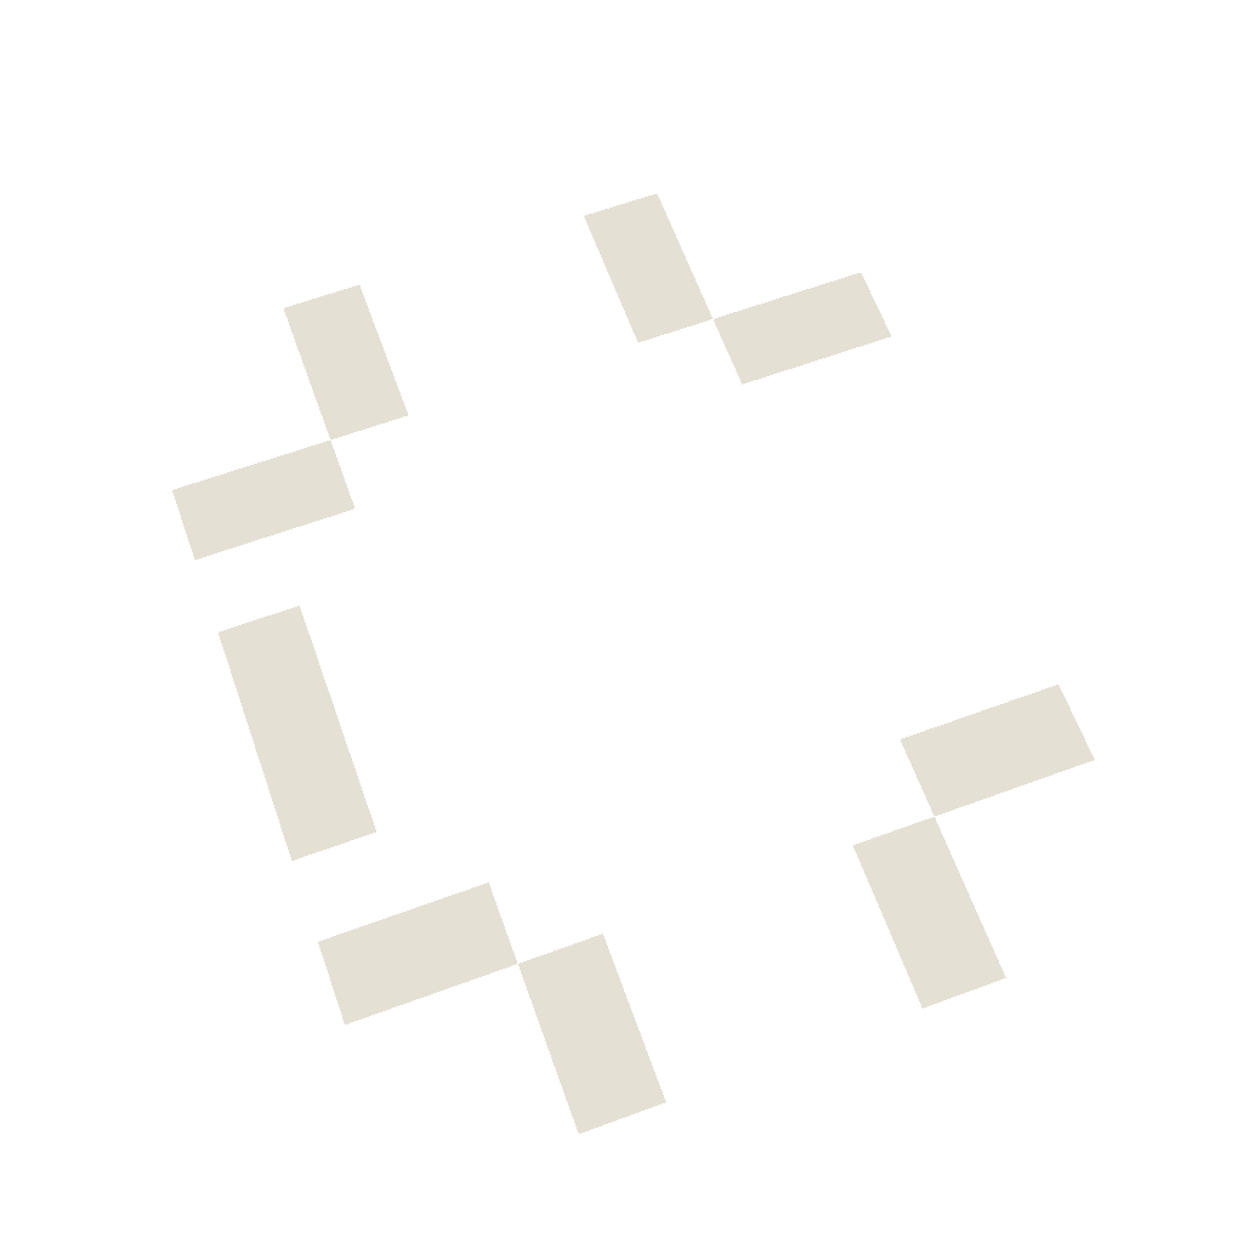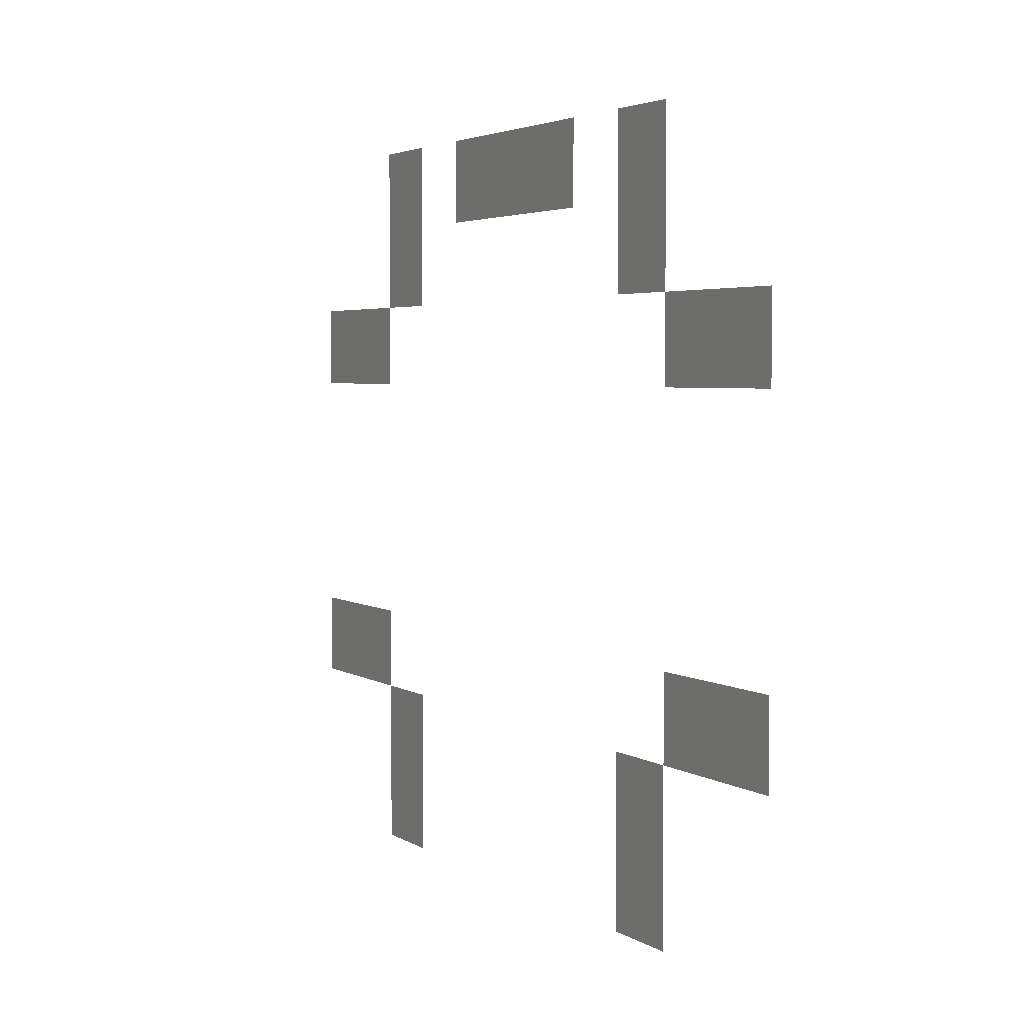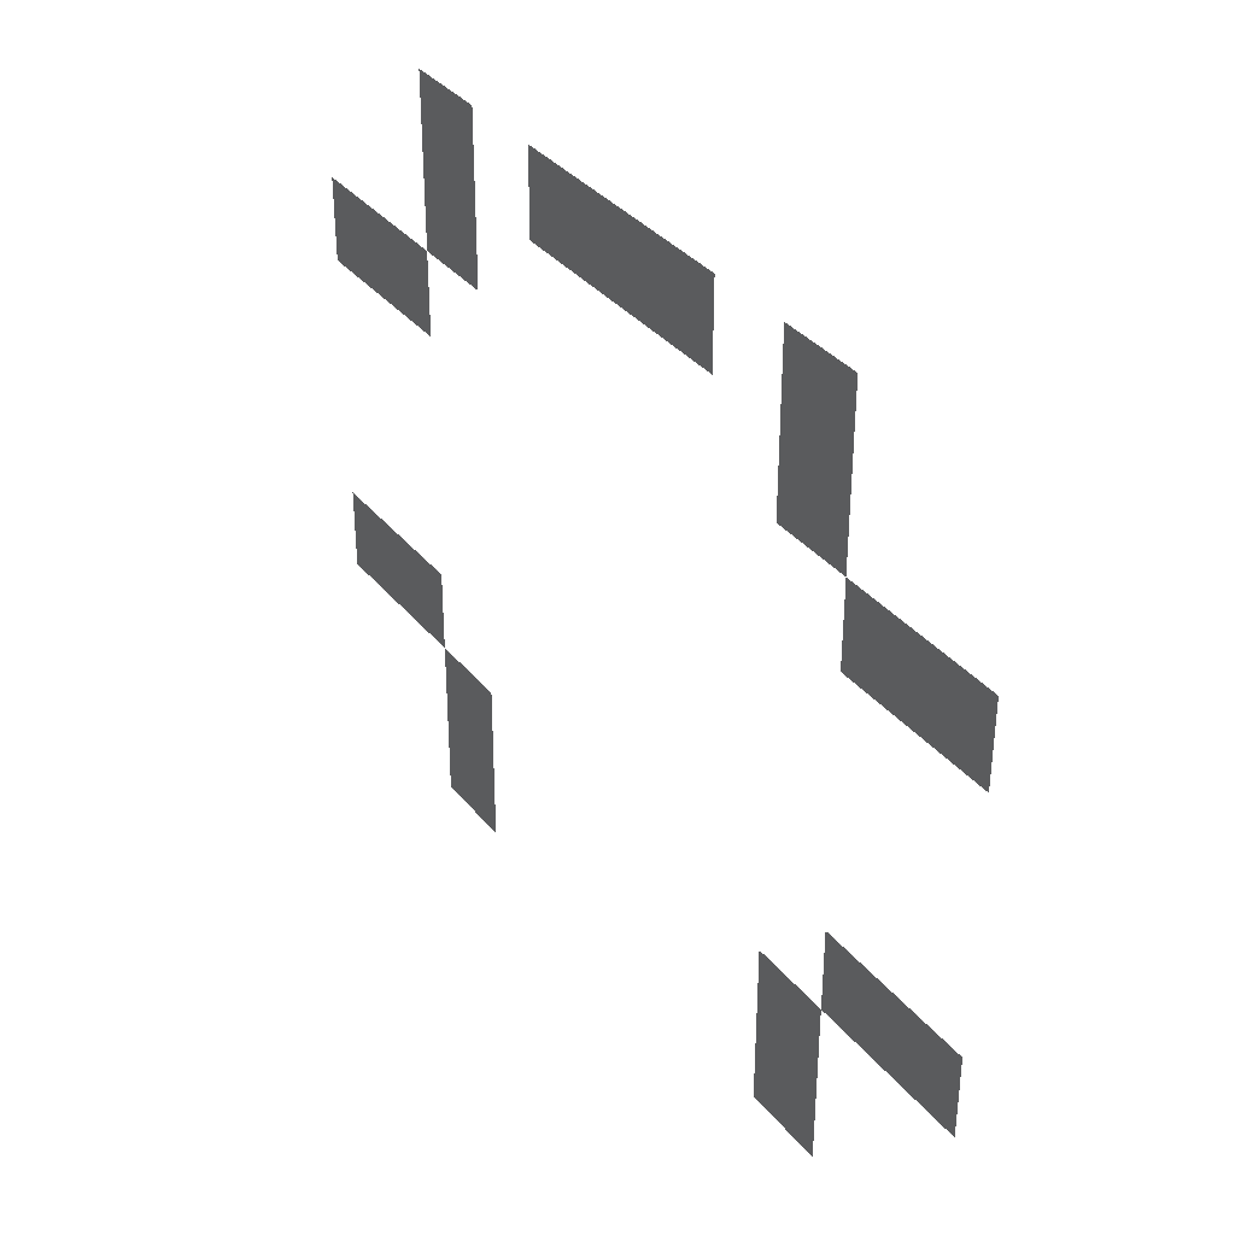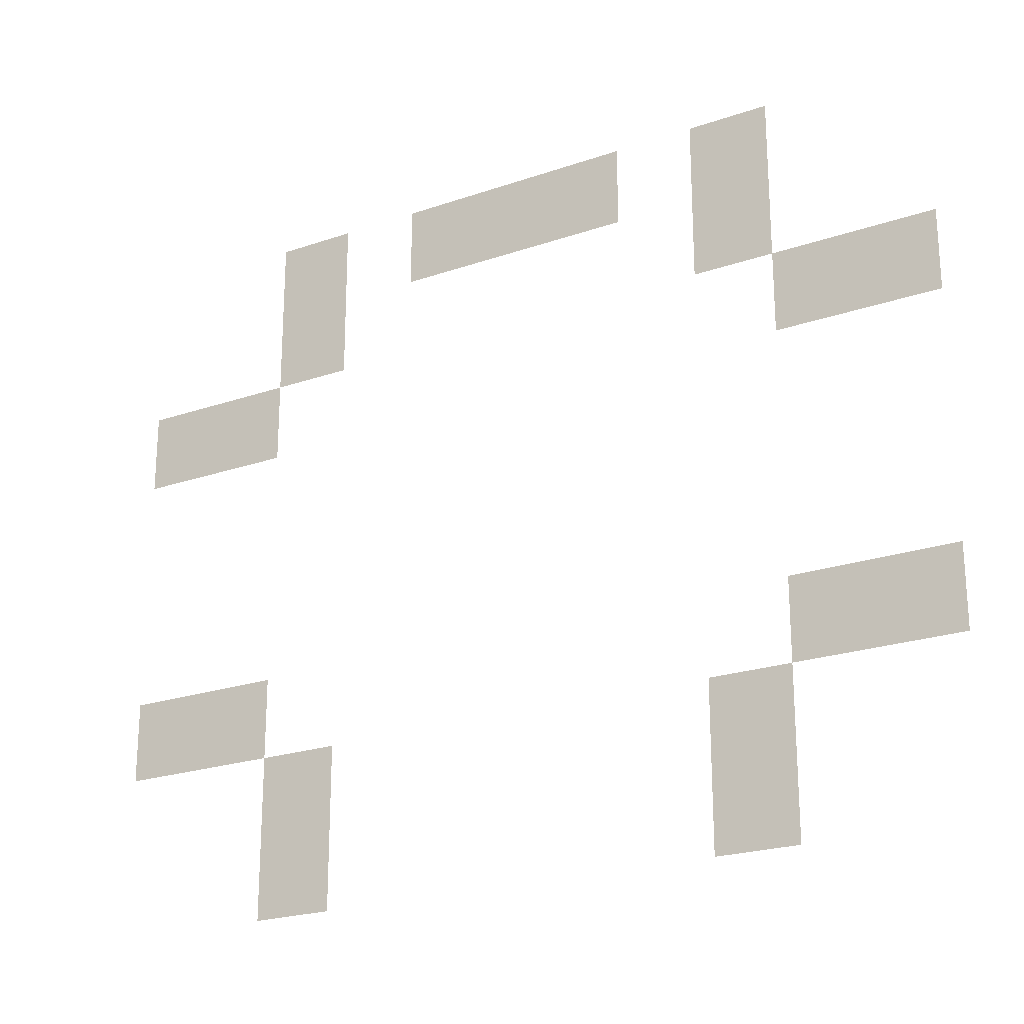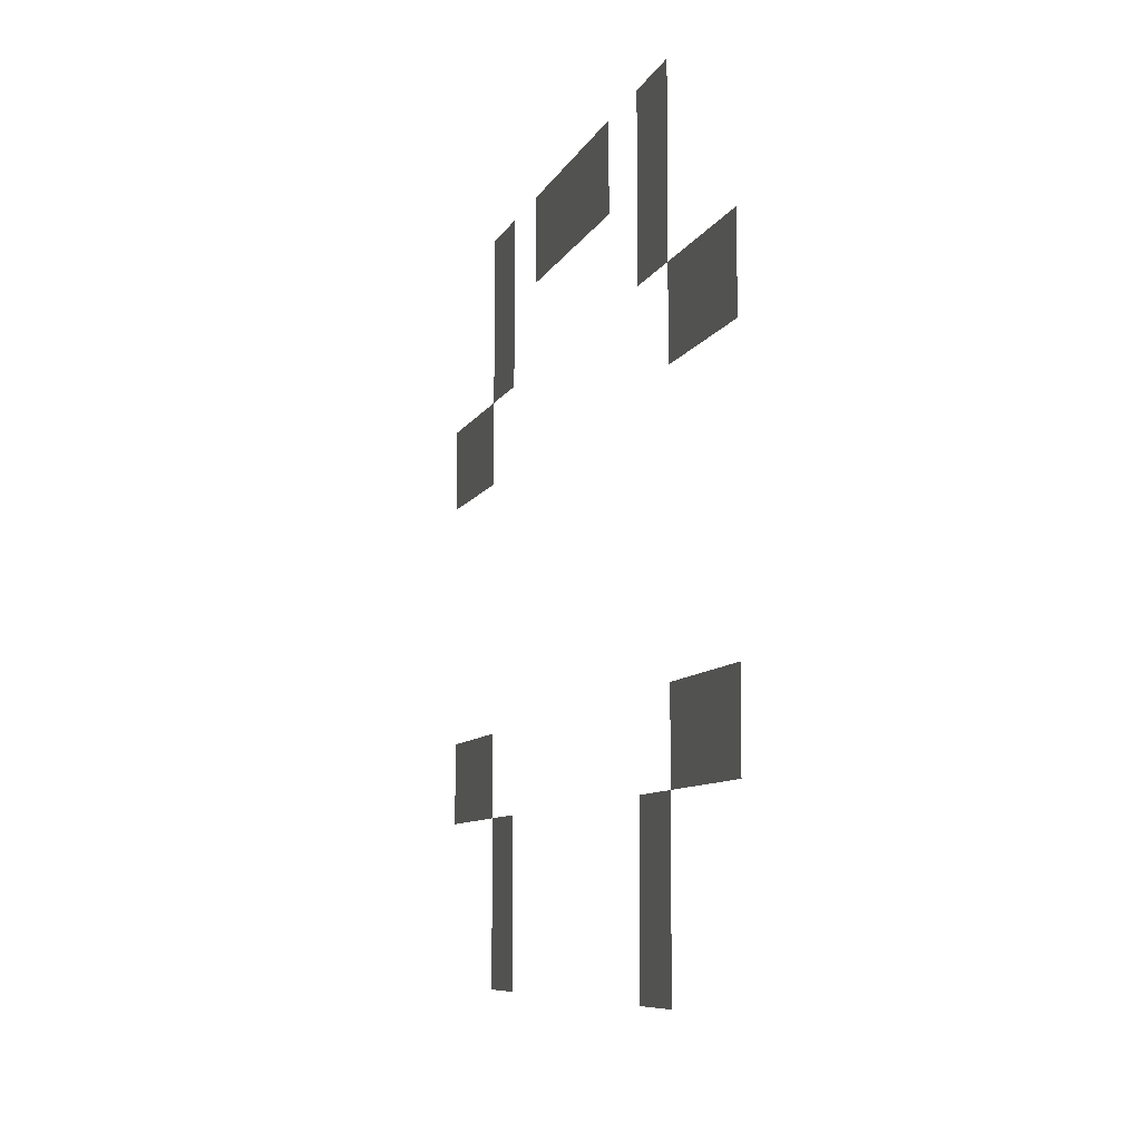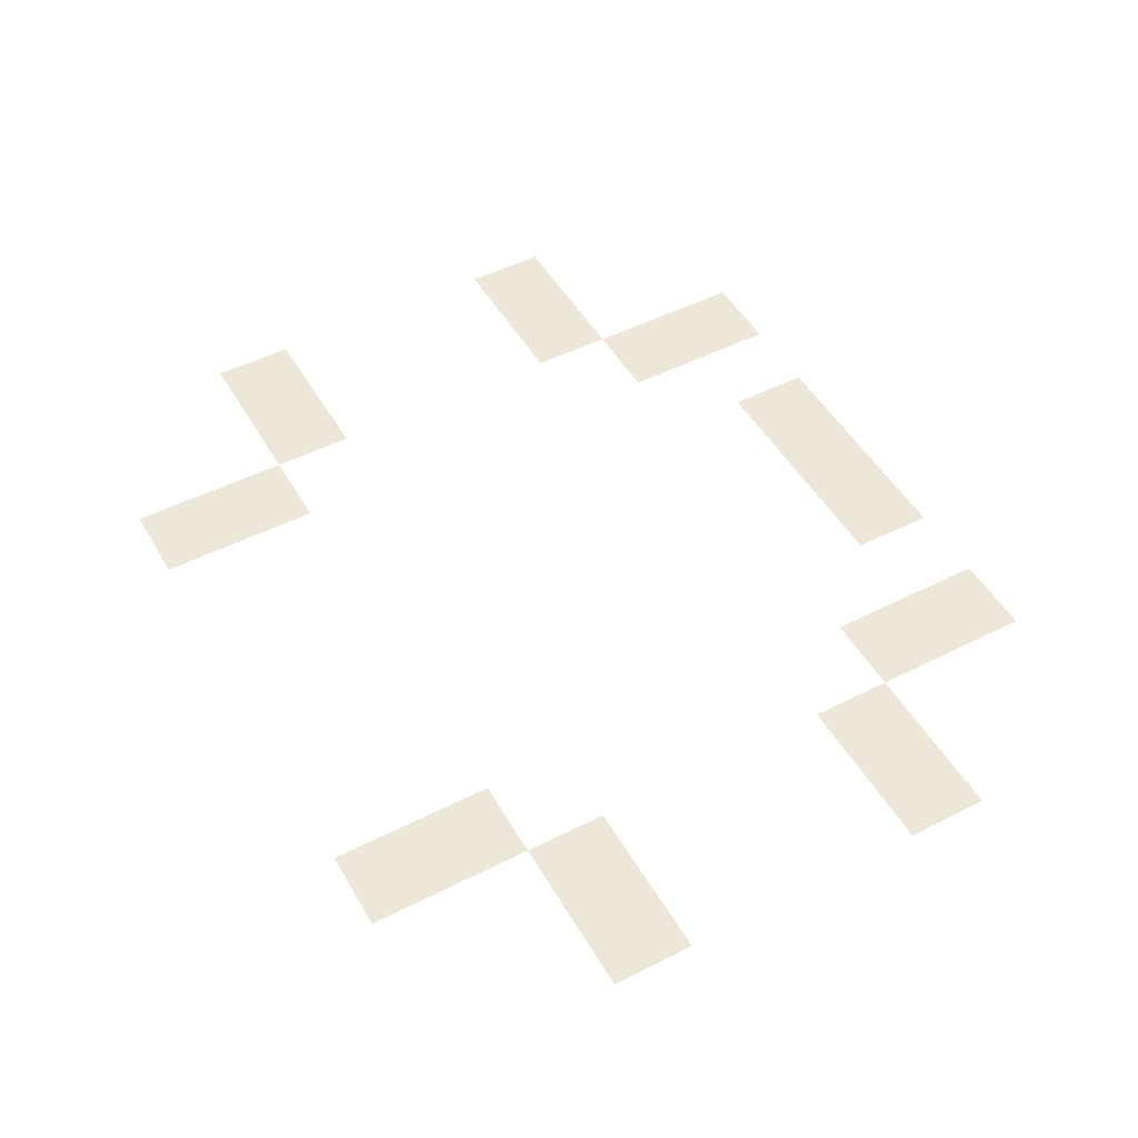
<metadata>
{"format":"obj","ext":"obj","renderer":"f3d","projection":"perspective","resolution":1024,"background":"white","views":[{"elev":65.8,"azim":-110.1,"up":"+Z"},{"elev":3.5,"azim":62.7,"up":"+Y"},{"elev":35.5,"azim":56.4,"up":"+Y"},{"elev":-22.7,"azim":30.6,"up":"+Y"},{"elev":-7.7,"azim":-105.3,"up":"+Y"},{"elev":49.6,"azim":60.8,"up":"+Z"}]}
</metadata>
<code>
v -12 -1 0
v -13 -1 0
v -13 0 0
v -12 0 0
v -10 -1 0
v -11 -1 0
v -11 0 0
v -10 0 0
v -9 -1 0
v -10 -1 0
v -10 0 0
v -9 0 0
v -8 -1 0
v -9 -1 0
v -9 0 0
v -8 0 0
v -6 -1 0
v -7 -1 0
v -7 0 0
v -6 0 0
v -12 -2 0
v -13 -2 0
v -13 -1 0
v -12 -1 0
v -6 -2 0
v -7 -2 0
v -7 -1 0
v -6 -1 0
v -14 -3 0
v -15 -3 0
v -15 -2 0
v -14 -2 0
v -13 -3 0
v -14 -3 0
v -14 -2 0
v -13 -2 0
v -5 -3 0
v -6 -3 0
v -6 -2 0
v -5 -2 0
v -4 -3 0
v -5 -3 0
v -5 -2 0
v -4 -2 0
v -14 -7 0
v -15 -7 0
v -15 -6 0
v -14 -6 0
v -13 -7 0
v -14 -7 0
v -14 -6 0
v -13 -6 0
v -5 -7 0
v -6 -7 0
v -6 -6 0
v -5 -6 0
v -4 -7 0
v -5 -7 0
v -5 -6 0
v -4 -6 0
v -12 -8 0
v -13 -8 0
v -13 -7 0
v -12 -7 0
v -6 -8 0
v -7 -8 0
v -7 -7 0
v -6 -7 0
v -12 -9 0
v -13 -9 0
v -13 -8 0
v -12 -8 0
v -6 -9 0
v -7 -9 0
v -7 -8 0
v -6 -8 0
g First-Level_mesh_0005
f 1 2 3 4
f 5 6 7 8
f 9 10 11 12
f 13 14 15 16
f 17 18 19 20
f 21 22 23 24
f 25 26 27 28
f 29 30 31 32
f 33 34 35 36
f 37 38 39 40
f 41 42 43 44
f 45 46 47 48
f 49 50 51 52
f 53 54 55 56
f 57 58 59 60
f 61 62 63 64
f 65 66 67 68
f 69 70 71 72
f 73 74 75 76

</code>
